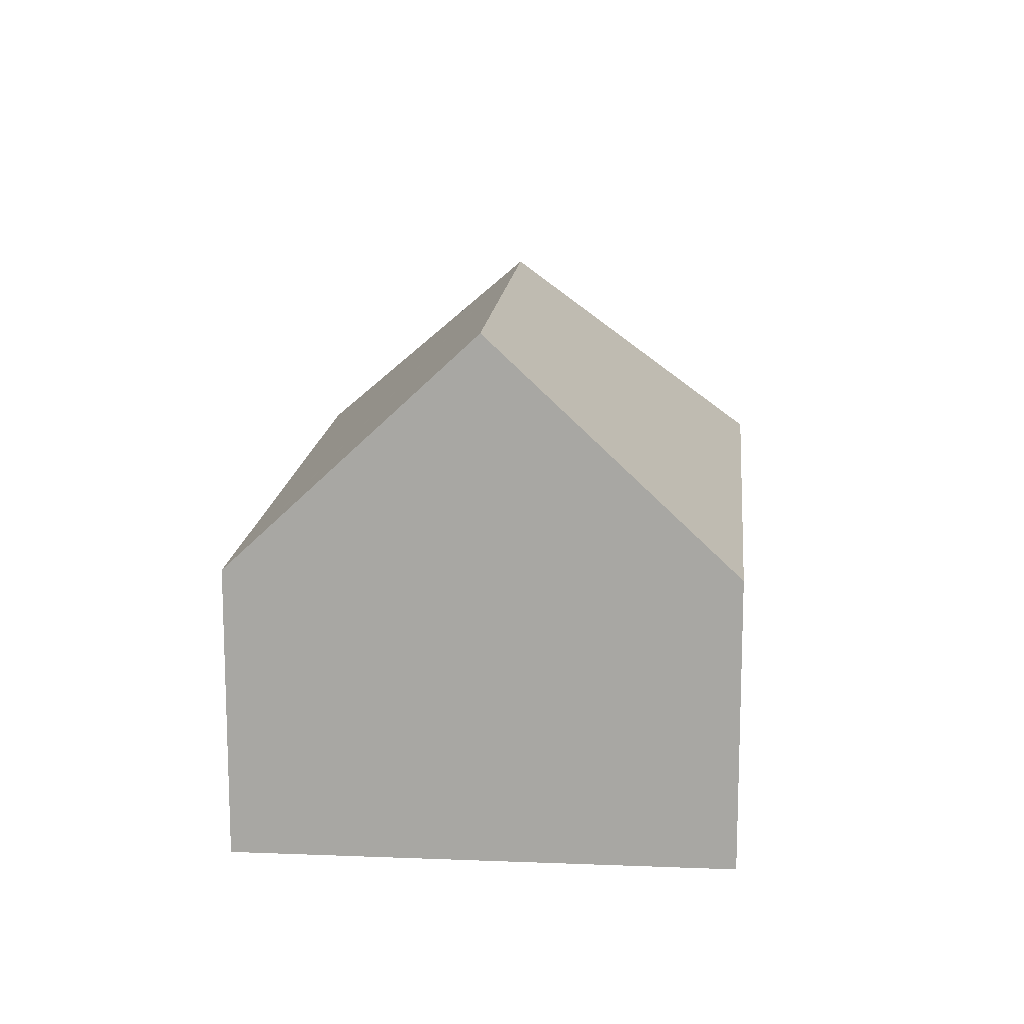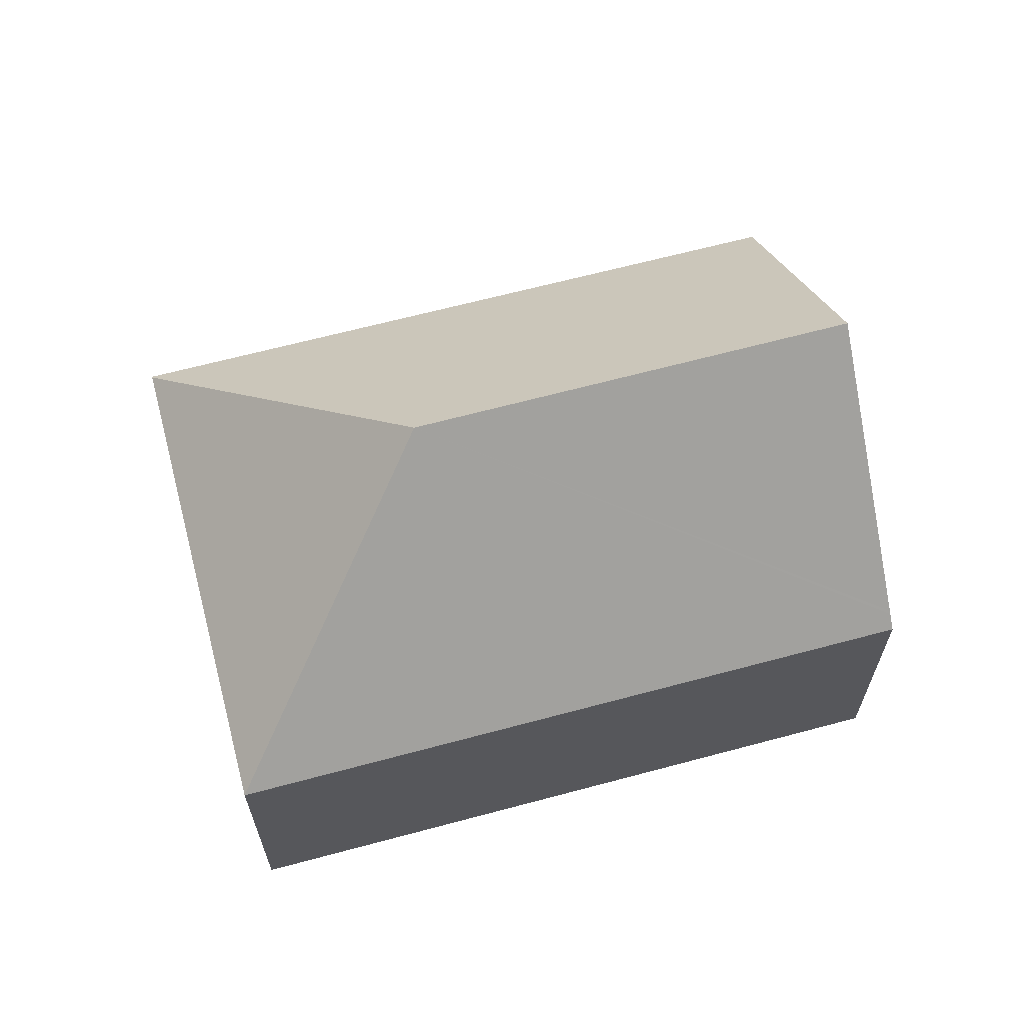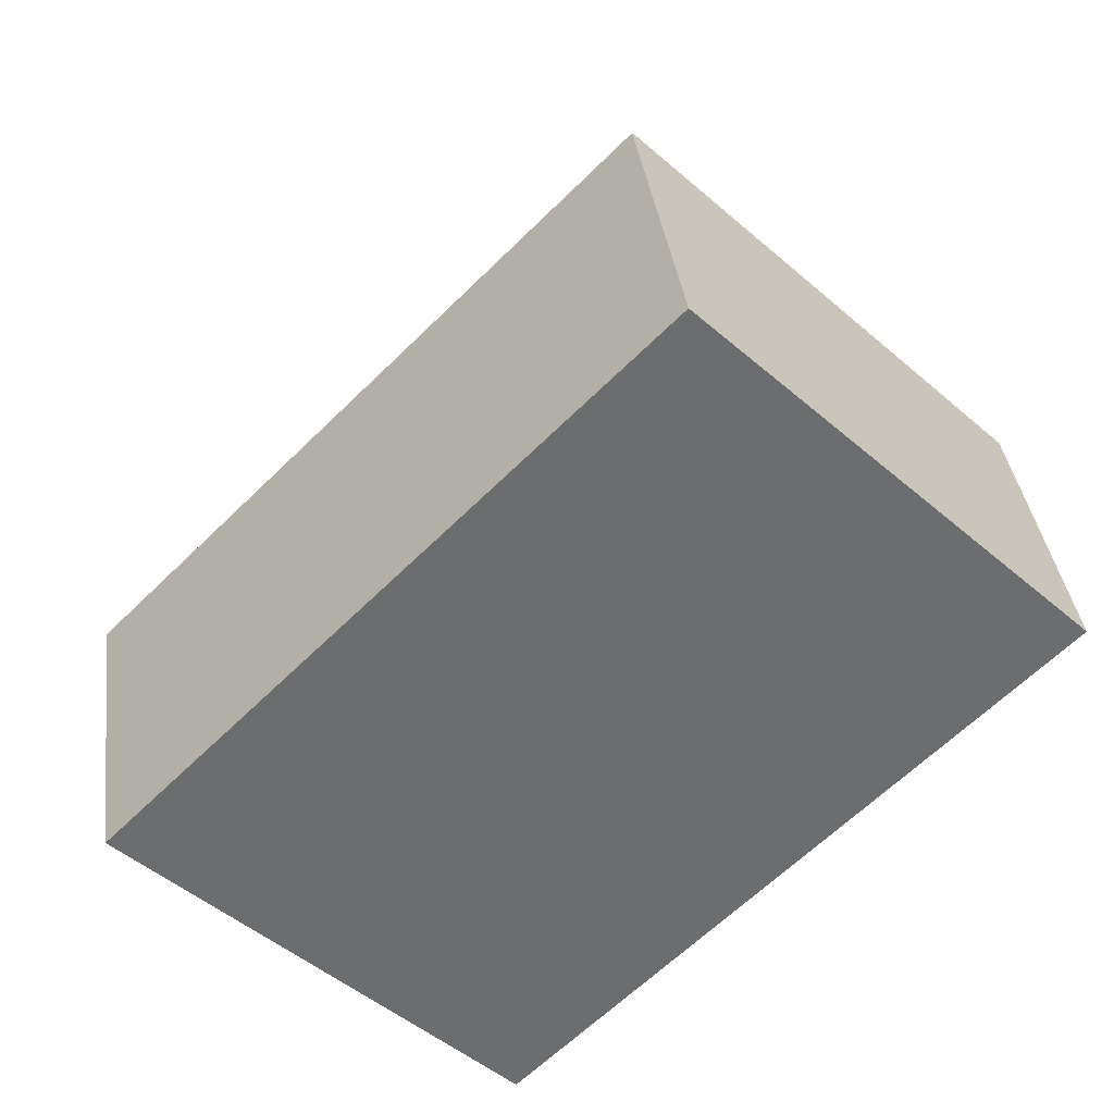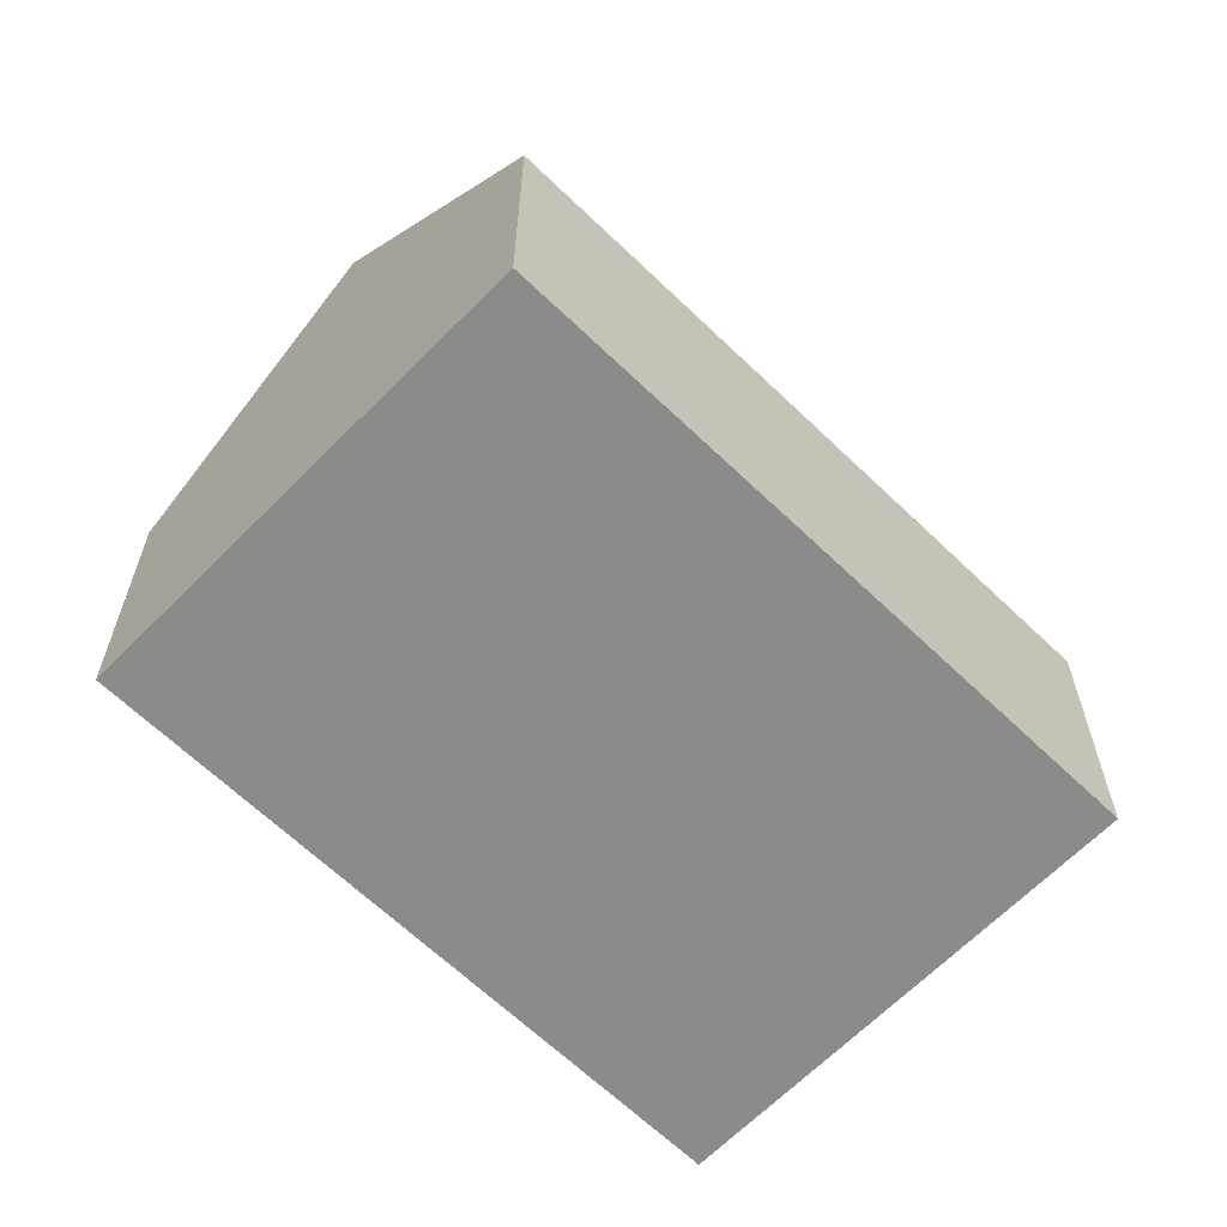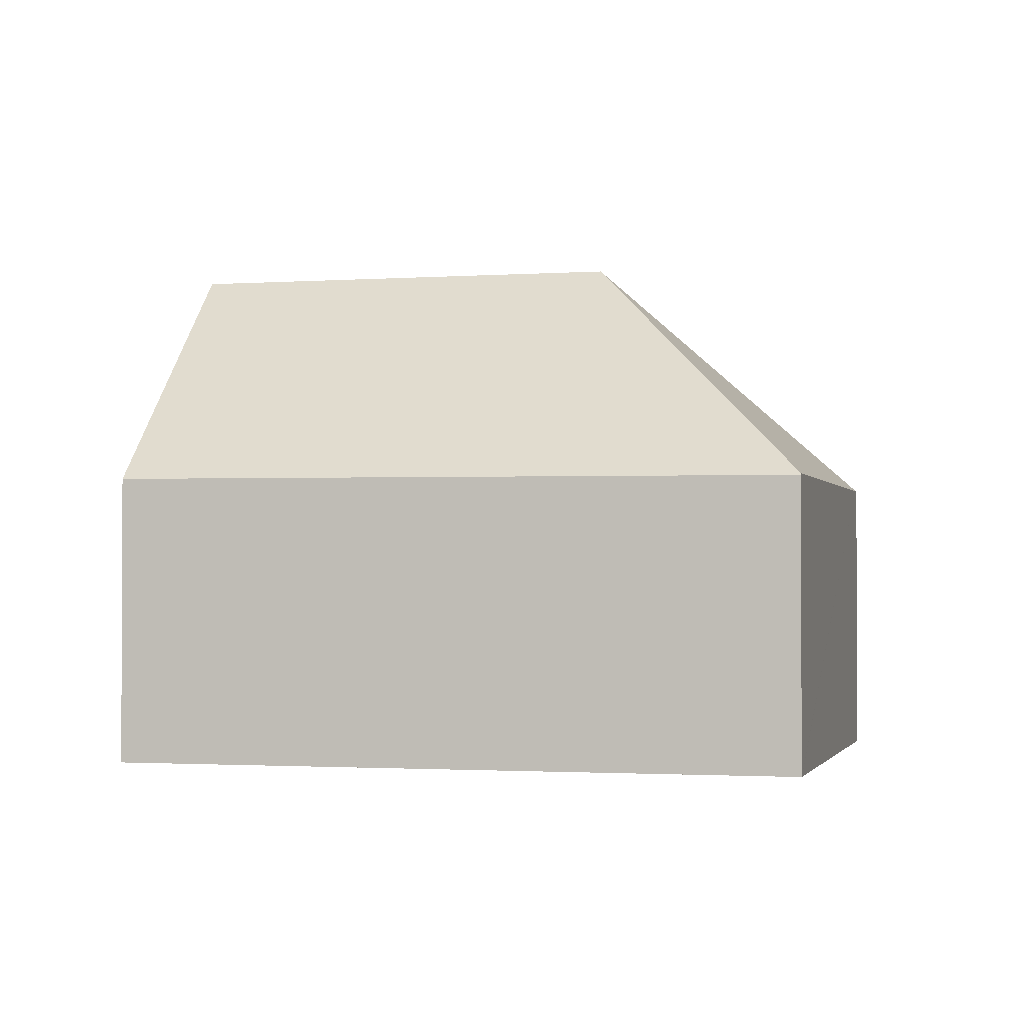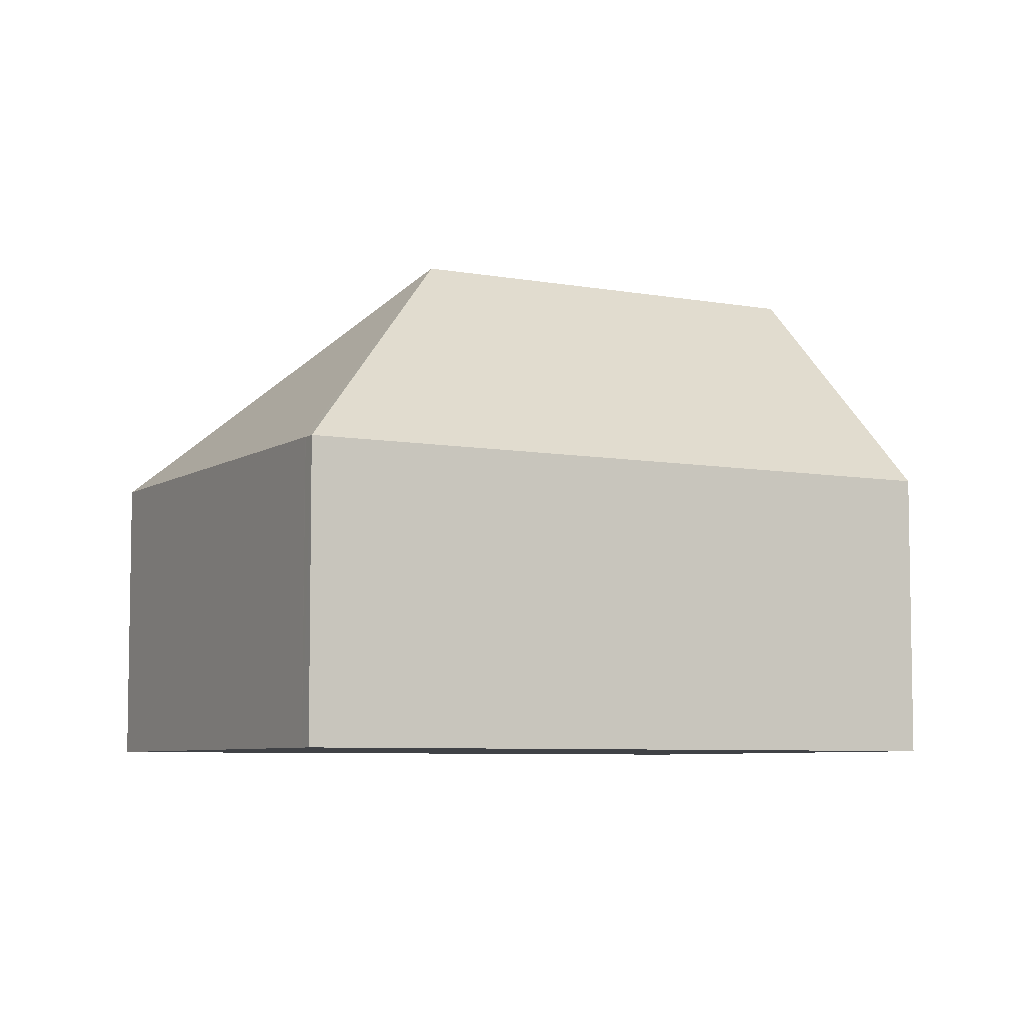
<metadata>
{"format":"obj","ext":"obj","renderer":"f3d","projection":"perspective","resolution":1024,"background":"white","views":[{"elev":14.6,"azim":-130.0,"up":"+Y"},{"elev":66.0,"azim":120.0,"up":"+Y"},{"elev":36.6,"azim":-7.4,"up":"+Z"},{"elev":-63.7,"azim":-89.4,"up":"+Y"},{"elev":-1.6,"azim":-30.9,"up":"+Y"},{"elev":-6.5,"azim":106.0,"up":"+Y"}]}
</metadata>
<code>
v  12.12 12.81 3.514
v  20.55 7.096 3.782
v  20.79 7.095 3.54
v  20.52 7.096 3.811
v  12.09 7.095 12.12
v  8.608 7.095 -8.612
v  8.382 7.395 -8.386
v  8.334 7.458 -8.338
v  4.289 12.81 -4.291
v  0 7.136 4.37e-16
v  12.06 7.054 12.15
v  0 0 0
v  12.06 -7.439e-16 12.15
v  12.09 -7.42e-16 12.12
v  20.52 -2.334e-16 3.811
v  20.79 -2.168e-16 3.54
v  20.55 -2.316e-16 3.782
v  8.608 5.273e-16 -8.612
v  4.289 2.627e-16 -4.291
v  8.382 5.135e-16 -8.386
v  8.334 5.106e-16 -8.338
g defaultobject
f 1 2 3
f 2 1 4
f 4 1 5
f 6 1 3
f 1 6 7
f 1 7 8
f 1 8 9
f 10 1 9
f 1 10 11
f 1 11 5
f 12 11 10
f 11 12 13
f 13 5 11
f 5 13 4
f 4 13 14
f 4 14 15
f 4 15 2
f 2 15 3
f 3 15 16
f 16 15 17
f 16 6 3
f 6 16 18
f 8 10 9
f 10 8 7
f 10 7 6
f 10 6 18
f 10 18 12
f 12 18 19
f 19 18 20
f 19 20 21
f 17 18 16
f 18 17 20
f 20 17 15
f 20 15 14
f 20 14 21
f 21 14 19
f 19 14 12
f 12 14 13

</code>
